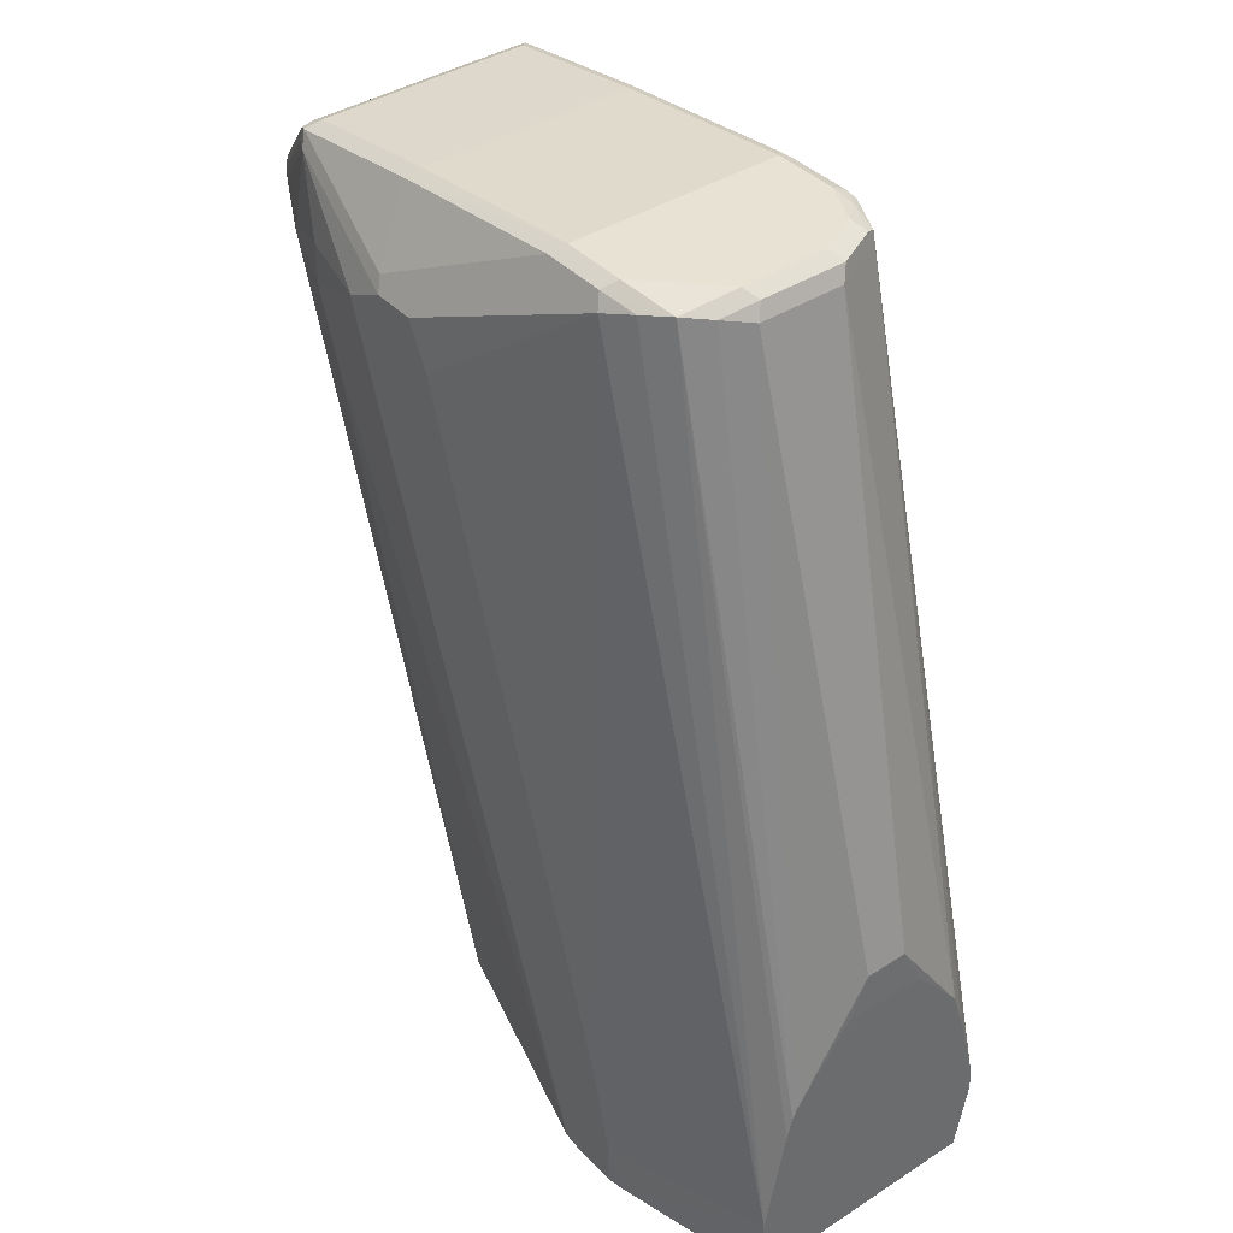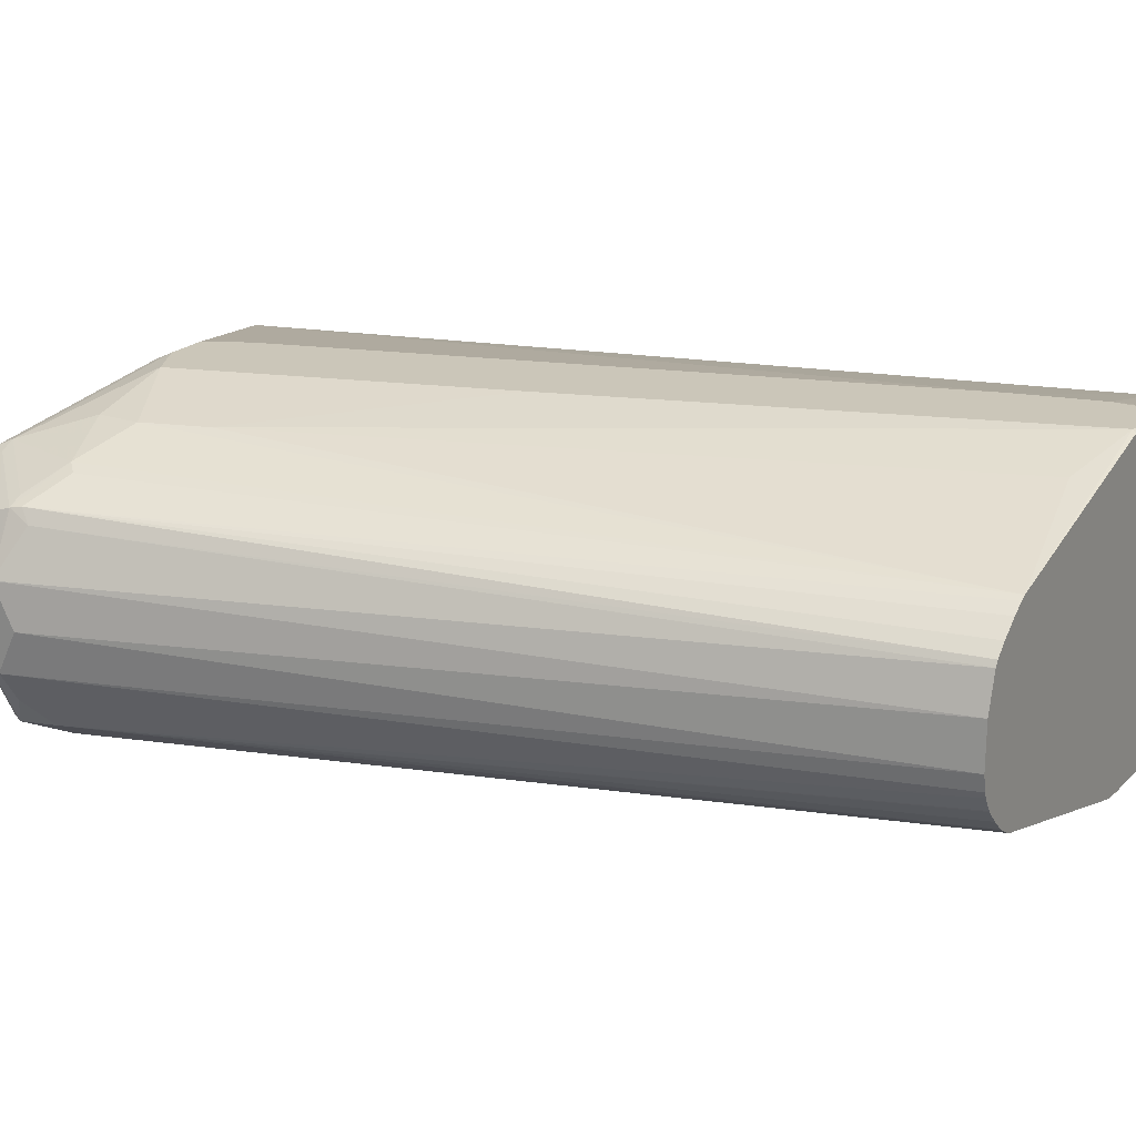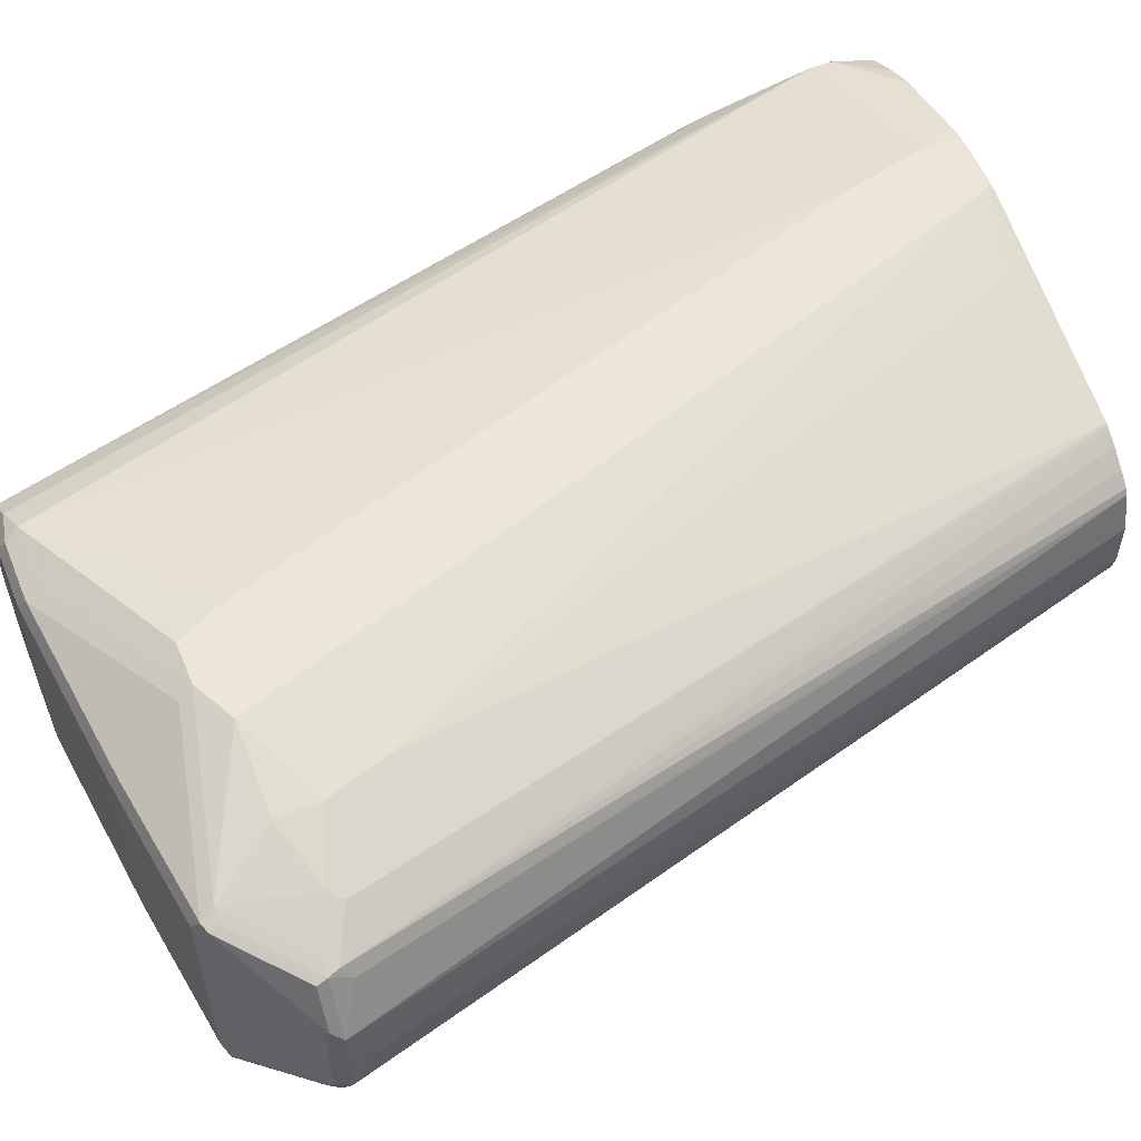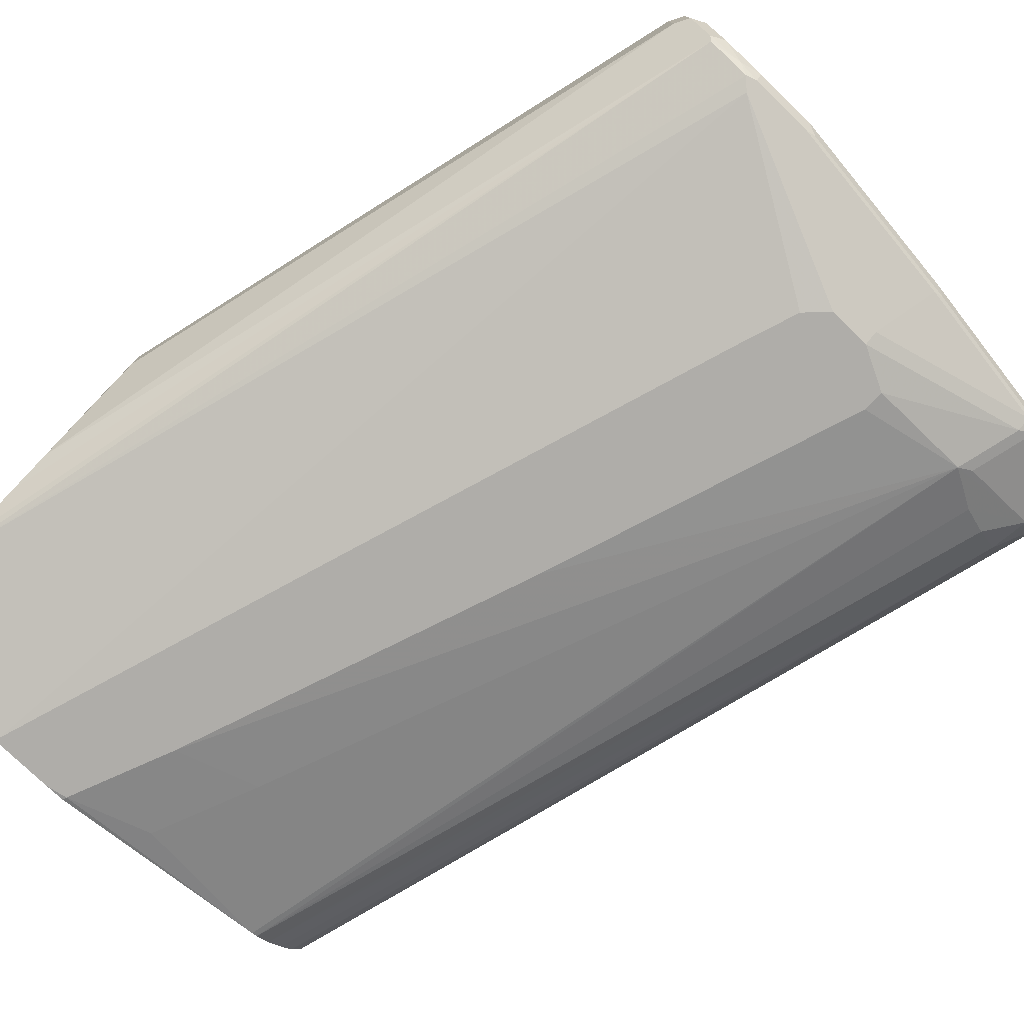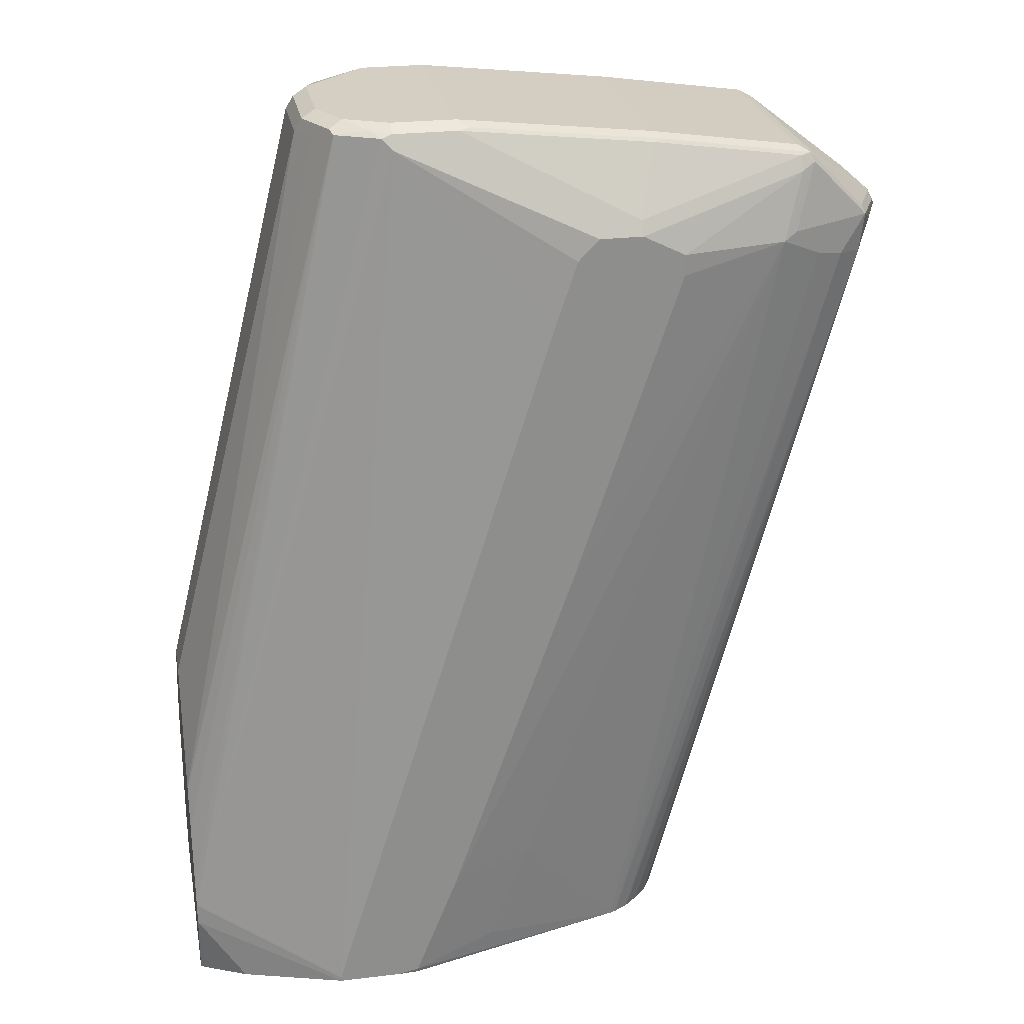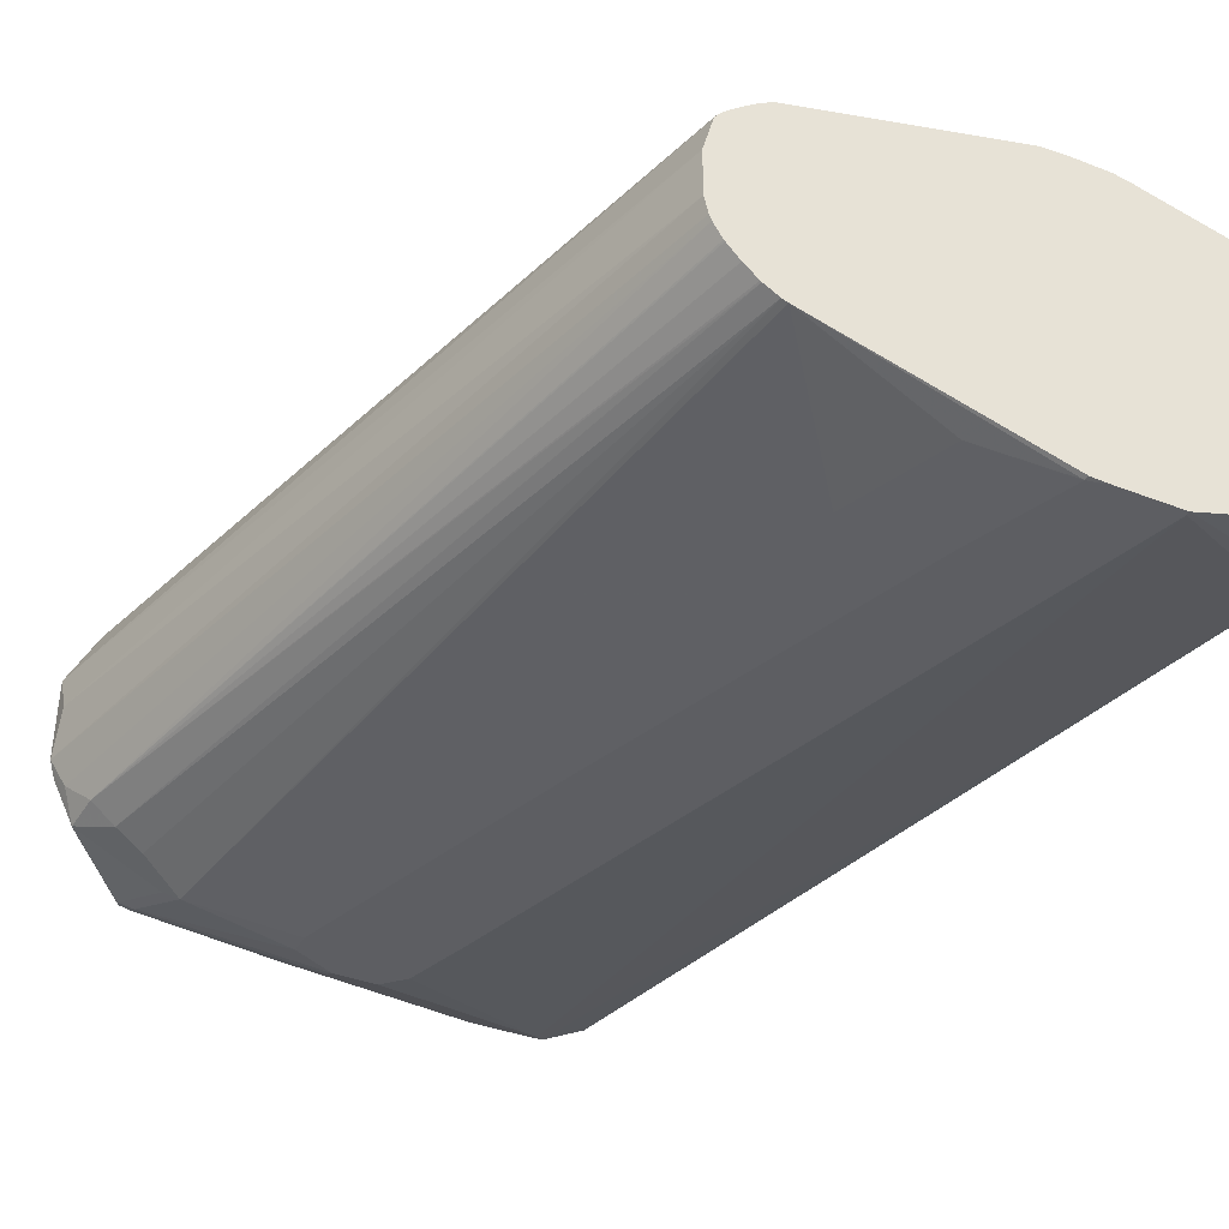
<metadata>
{"format":"obj","ext":"obj","renderer":"f3d","projection":"perspective","resolution":1024,"background":"white","views":[{"elev":39.7,"azim":-128.5,"up":"+Z"},{"elev":20.8,"azim":121.1,"up":"+Y"},{"elev":55.5,"azim":67.7,"up":"+Y"},{"elev":-77.2,"azim":-44.0,"up":"+Y"},{"elev":25.5,"azim":-10.8,"up":"+Z"},{"elev":-39.0,"azim":154.1,"up":"+Y"}]}
</metadata>
<code>
v 0.7996 0 0.4867
v 0.7996 0.03477 0.5041
v 0.7996 -0.03477 0.5041
v 0.6258 -0.02085 -0.1599
v 0.6258 0.01737 -0.1599
v 0.7778 0.07168 0.4867
v 0.7764 0.0811 0.5041
v 0.7953 0.04345 0.5127
v 0.6175 0.04865 -0.1599
v 0.7938 -0.03477 0.5157
v 0.7909 -0.04345 0.5171
v 0.7938 -0.04634 0.5099
v 0.7764 -0.0811 0.5099
v 0.7822 -0.06953 0.5041
v 0.788 -0.05793 0.4983
v 0.6208 -0.0395 -0.1599
v 0.6227 -0.03477 -0.1599
v 0.7735 0.08254 0.4954
v 0.6147 0.0533 -0.1599
v 0.7532 0.0927 0.4867
v 0.73 0.1043 0.4867
v 0.7648 0.0869 0.5041
v 0.7243 0.0985 0.5562
v 0.7778 0.07822 0.5127
v 0.7938 0.03477 0.5157
v 0.7257 0.09558 0.5649
v 0.7243 -0.0869 0.5678
v 0.7735 -0.07822 0.5171
v 0.7213 -0.09558 0.5692
v 0.7069 -0.1159 0.5099
v 0.6953 -0.1217 0.5041
v 0.73 -0.1043 0.4867
v 0.7532 -0.0927 0.4809
v 0.7735 -0.07822 0.478
v 0.7243 -0.0985 0.562
v 0.6137 -0.05132 -0.1599
v 0.7475 0.09341 0.4693
v 0.7388 0.09994 0.478
v 0.6049 0.06256 -0.1599
v 0.5904 0.07416 -0.1599
v 0.5801 0.0808 -0.1599
v 0.5777 0.08227 -0.1599
v 0.6779 0.1217 0.4693
v 0.6779 0.1217 0.5041
v 0.7126 0.1043 0.5562
v 0.5753 0.08341 -0.1599
v 0.7184 0.0985 0.5678
v 0.7243 0.0869 0.5678
v 0.7126 0.0869 0.5736
v 0.7126 -0.0869 0.5736
v 0.7126 -0.0985 0.5678
v 0.5996 -0.09558 0.5867
v 0.7126 -0.1043 0.5562
v 0.6083 -0.1391 0.5041
v 0.6083 -0.1391 0.4867
v 0.591 -0.1391 0.4345
v 0.5389 -0.1391 0.2781
v 0.5215 -0.1391 0.226
v 0.4172 -0.1391 -0.06953
v 0.4868 -0.1217 -0.05208
v 0.5736 -0.08382 -0.1599
v 0.5784 -0.08197 -0.1599
v 0.5902 -0.07487 -0.1599
v 0.5914 -0.07394 -0.1599
v 0.6026 -0.06373 -0.1599
v 0.6128 -0.05249 -0.1599
v 0.591 0.1391 0.4519
v 0.6083 0.1391 0.5041
v 0.6605 0.1217 0.4171
v 0.5389 0.1391 0.2955
v 0.5736 0.1391 0.5215
v 0.3859 0.1373 -0.1599
v 0.3825 0.1391 -0.1564
v 0.452 0.1217 -0.139
v 0.5794 0.1333 0.533
v 0.5968 0.0985 0.5852
v 0.591 0.0869 0.5909
v 0.591 -0.0869 0.5909
v 0.591 -0.0985 0.5852
v 0.5736 -0.1333 0.533
v 0.4346 -0.0869 0.6084
v 0.4433 -0.09558 0.604
v 0.5736 -0.1391 0.5215
v 0.3825 -0.1391 -0.1564
v 0.452 -0.1217 -0.139
v 0.3818 -0.1384 -0.1599
v 0.5215 0.1391 0.2433
v 0.5389 0.1391 0.5215
v 0.4346 0.1043 0.5909
v 0.3825 0.1378 -0.1599
v 0.3651 0.1391 -0.1599
v 0.4404 0.0985 0.6025
v 0.4346 0.0869 0.6084
v 0.4346 -0.0985 0.6025
v 0.3738 -0.09994 0.5997
v 0.3825 -0.0869 0.6084
v 0.3825 -0.0985 0.6025
v 0.5389 -0.1391 0.5215
v 0.3651 -0.1391 -0.1599
v 0.5215 0.1391 0.4867
v 0.3825 0.1043 0.5909
v 0.3303 0.1391 -0.1599
v 0.3882 0.0985 0.6025
v 0.3825 0.0869 0.6084
v 0.3825 -0.1043 0.5909
v 0.3651 -0.08908 0.604
v 0.339 -0.08254 0.5997
v 0.1908 -0.1043 -0.08638
v 0.3477 -0.06953 0.6084
v 0.5215 -0.1391 0.5041
v 0.3129 -0.1391 -0.1599
v 0.3477 0.1391 -0.05208
v 0.3593 0.0927 0.5967
v 0.3738 0.09558 0.5997
v 0.1908 0.1043 -0.1037
v 0.3157 0.1363 -0.1599
v 0.3303 0.1391 -0.1216
v 0.3651 0.06953 0.6084
v 0.339 0.07822 0.5997
v 0.504 -0.1391 0.4519
v 0.3129 -0.1391 -0.1564
v 0.3998 -0.1391 0.1217
v 0.3361 -0.0753 0.6025
v 0.3361 -0.0811 0.5909
v 0.1908 -0.07593 0.01696
v 0.1908 -0.08665 -0.01688
v 0.1908 -0.1 -0.06735
v 0.1908 -0.1043 -0.1043
v 0.3303 -0.03477 0.6084
v 0.3187 -0.04054 0.6025
v 0.2295 -0.1134 -0.1599
v 0.2462 0.1189 -0.1599
v 0.1908 0.1043 -0.1216
v 0.1908 0.08682 -0.01741
v 0.3477 0.05213 0.6084
v 0.3245 0.05793 0.5967
v 0.3332 0.04925 0.6055
v 0.3303 0.03477 0.6084
v 0.1908 0.08233 0.0004894
v 0.3245 -0.05793 0.5909
v 0.1908 -0.07544 0.01786
v 0.3129 -0.03477 0.5909
v 0.1908 -0.09362 -0.1599
v 0.1947 -0.09602 -0.1599
v 0.3187 0.02897 0.6025
v 0.2218 0.1085 -0.1599
v 0.1908 0.09199 -0.1599
v 0.3129 0.03477 0.5909
v 0.3216 0.04345 0.5997
v 0.1908 0.07822 0.008762
v 0.1912 -0.01737 0.1044
v 0.1908 -0.06311 0.03433
v 0.1912 0.01737 0.1044
v 0.1908 0.05625 0.03892
v 0.1908 -0.01691 0.06863
v 0.1908 -0.03452 0.06765
v 0.1908 0.03523 0.0672
v 0.1908 0.03381 0.06863
f 1 2 3
f 89 103 92
f 89 101 103
f 88 100 101
f 84 99 86
f 83 95 98
f 82 97 94
f 82 96 97
f 81 96 82
f 81 109 96
f 81 129 109
f 81 138 129
f 81 135 138
f 81 118 135
f 81 104 118
f 80 95 83
f 92 103 104
f 92 104 93
f 94 97 95
f 95 105 98
f 104 119 118
f 104 114 119
f 103 114 104
f 102 116 117
f 101 115 113
f 101 112 115
f 101 114 103
f 80 94 95
f 101 113 114
f 98 105 110
f 96 106 97
f 96 109 106
f 95 108 105
f 95 107 108
f 95 106 107
f 95 97 106
f 100 112 101
f 105 120 110
f 79 94 80
f 77 93 81
f 67 70 87
f 61 84 86
f 61 85 84
f 60 85 61
f 60 84 85
f 59 84 60
f 54 56 55
f 54 57 56
f 54 58 57
f 54 59 58
f 54 84 59
f 54 99 84
f 54 111 99
f 54 121 111
f 54 122 121
f 67 87 73
f 67 73 91
f 67 91 102
f 67 102 117
f 76 93 77
f 76 92 93
f 75 92 76
f 73 90 91
f 72 90 73
f 71 92 75
f 71 89 92
f 77 81 78
f 71 101 89
f 69 73 87
f 69 74 73
f 67 71 68
f 67 88 71
f 67 100 88
f 67 112 100
f 67 117 112
f 71 88 101
f 105 108 121
f 105 121 122
f 105 122 120
f 132 146 133
f 130 142 140
f 130 148 142
f 130 145 148
f 129 145 130
f 129 138 145
f 128 144 131
f 128 143 144
f 125 142 141
f 125 140 142
f 124 140 125
f 123 140 124
f 123 130 140
f 119 139 136
f 119 134 139
f 133 146 147
f 136 148 145
f 136 145 149
f 136 149 138
f 153 157 158
f 153 154 157
f 151 156 152
f 151 155 156
f 151 158 155
f 151 153 158
f 150 154 153
f 119 138 135
f 148 150 153
f 142 148 153
f 141 142 151
f 141 151 152
f 138 149 145
f 136 150 148
f 136 139 150
f 136 138 137
f 142 153 151
f 119 137 138
f 119 136 137
f 118 119 135
f 108 157 154
f 108 158 157
f 108 155 158
f 108 156 155
f 108 152 156
f 108 141 152
f 108 125 141
f 108 154 150
f 108 126 125
f 107 127 108
f 107 126 127
f 107 125 126
f 107 124 125
f 107 123 124
f 106 123 107
f 106 109 123
f 108 127 126
f 54 120 122
f 108 150 139
f 108 134 115
f 115 134 119
f 115 132 133
f 115 116 132
f 115 117 116
f 113 115 119
f 113 119 114
f 112 117 115
f 108 139 134
f 111 128 131
f 109 129 130
f 108 111 121
f 108 128 111
f 108 143 128
f 108 147 143
f 108 133 147
f 108 115 133
f 109 130 123
f 54 110 120
f 81 93 104
f 54 83 98
f 7 45 23
f 7 22 45
f 7 21 22
f 7 20 21
f 7 18 20
f 6 19 18
f 6 9 19
f 6 18 7
f 4 9 5
f 4 19 9
f 4 39 19
f 4 40 39
f 4 41 40
f 4 42 41
f 4 46 42
f 7 23 24
f 7 24 8
f 8 25 10
f 8 24 26
f 14 34 15
f 13 35 30
f 13 28 35
f 13 34 14
f 13 33 34
f 13 32 33
f 13 31 32
f 4 72 46
f 13 30 31
f 11 27 29
f 11 13 12
f 11 28 13
f 10 27 11
f 10 48 27
f 10 25 48
f 8 26 25
f 11 29 28
f 4 90 72
f 4 91 90
f 4 102 91
f 3 16 17
f 3 15 16
f 3 14 15
f 3 13 14
f 3 12 13
f 3 11 12
f 3 10 11
f 3 17 4
f 3 8 10
f 2 5 9
f 2 8 3
f 2 7 8
f 2 6 7
f 1 5 2
f 1 4 5
f 1 3 4
f 2 9 6
f 15 34 16
f 4 17 16
f 4 36 66
f 4 116 102
f 54 98 110
f 4 146 132
f 4 147 146
f 4 143 147
f 4 144 143
f 4 131 144
f 4 16 36
f 4 111 131
f 4 86 99
f 4 61 86
f 4 62 61
f 4 63 62
f 4 64 63
f 4 65 64
f 4 66 65
f 4 99 111
f 16 34 36
f 4 132 116
f 18 38 20
f 45 68 71
f 44 68 45
f 43 70 67
f 43 87 70
f 43 69 87
f 43 46 69
f 43 68 44
f 43 67 68
f 38 42 46
f 37 42 38
f 35 51 53
f 34 66 36
f 34 65 66
f 34 64 65
f 34 63 64
f 45 71 75
f 45 75 47
f 46 73 74
f 46 74 69
f 18 37 38
f 53 83 54
f 52 94 79
f 52 82 94
f 52 81 82
f 52 78 81
f 51 83 53
f 33 63 34
f 51 80 83
f 51 52 79
f 50 78 52
f 49 78 50
f 49 77 78
f 47 77 49
f 47 76 77
f 47 75 76
f 51 79 80
f 33 62 63
f 46 72 73
f 31 62 32
f 26 47 49
f 25 26 48
f 23 26 24
f 23 47 26
f 23 45 47
f 21 46 43
f 21 45 22
f 26 49 48
f 21 44 45
f 20 38 21
f 18 42 37
f 18 41 42
f 18 40 41
f 18 39 40
f 32 62 33
f 18 19 39
f 21 43 44
f 27 48 49
f 21 38 46
f 27 49 50
f 31 61 62
f 31 60 61
f 31 59 60
f 31 58 59
f 31 57 58
f 31 55 56
f 31 54 55
f 31 53 54
f 31 56 57
f 31 35 53
f 30 35 31
f 29 52 51
f 29 50 52
f 29 51 35
f 28 29 35
f 27 50 29

</code>
